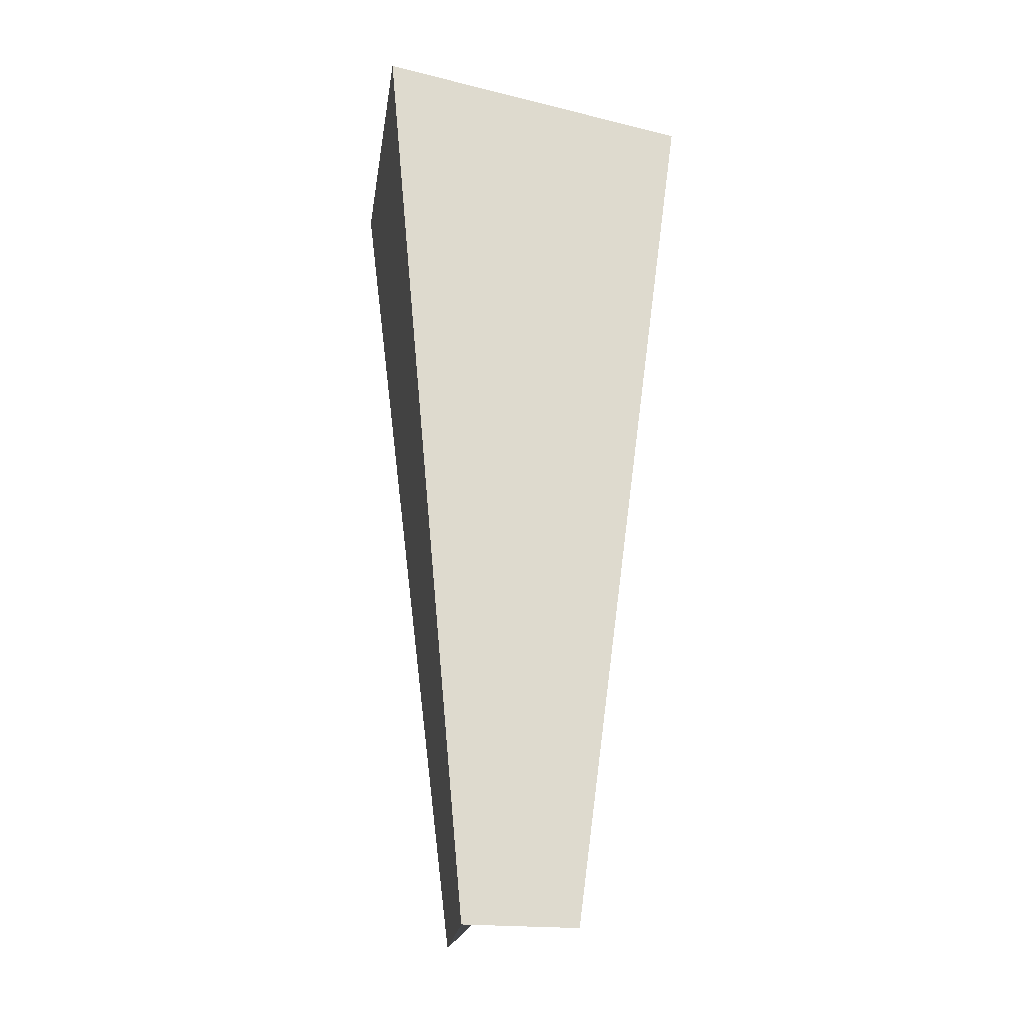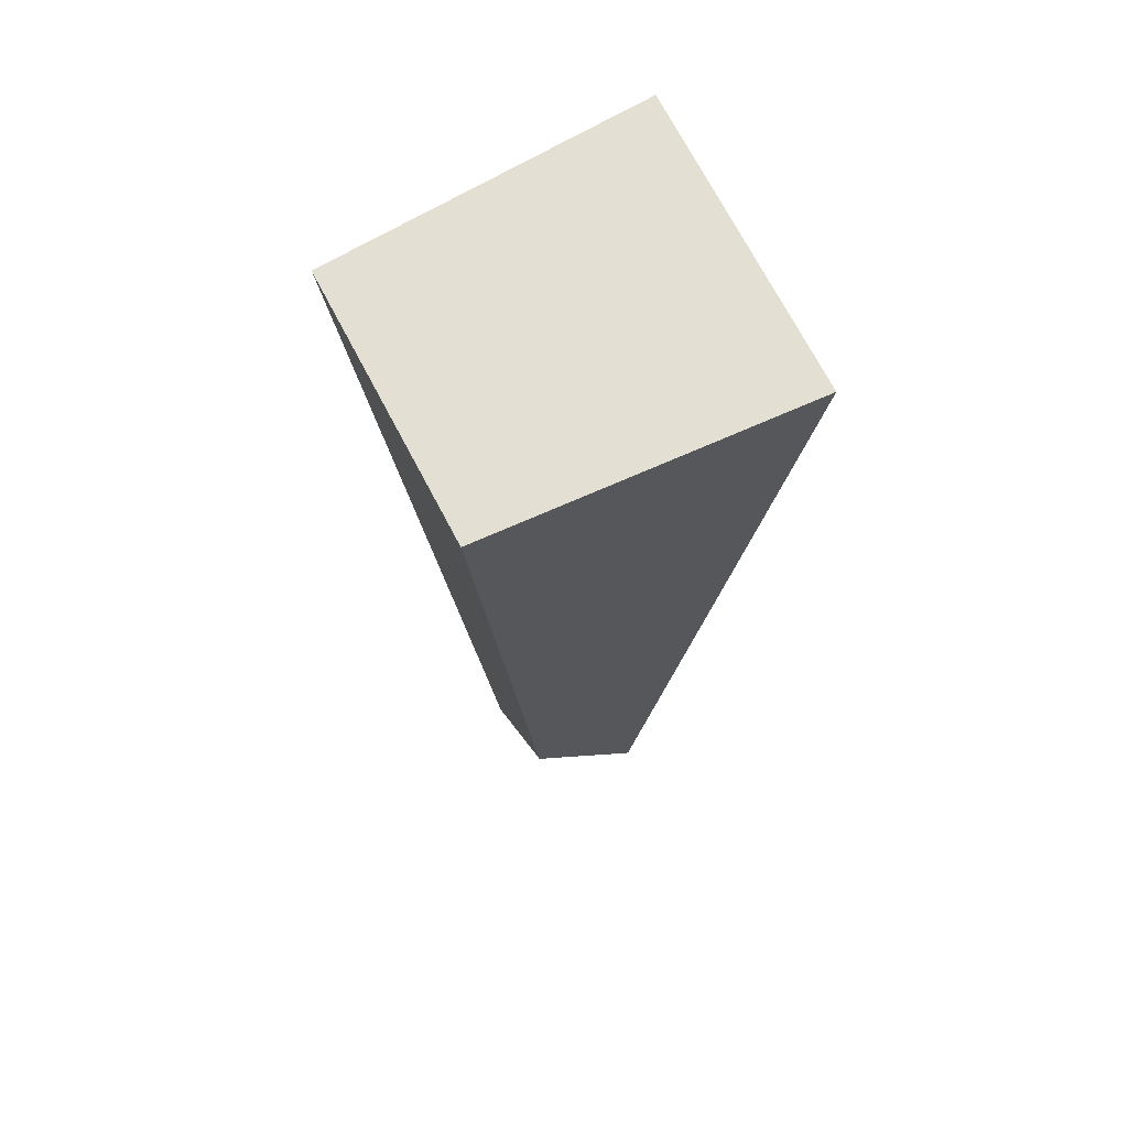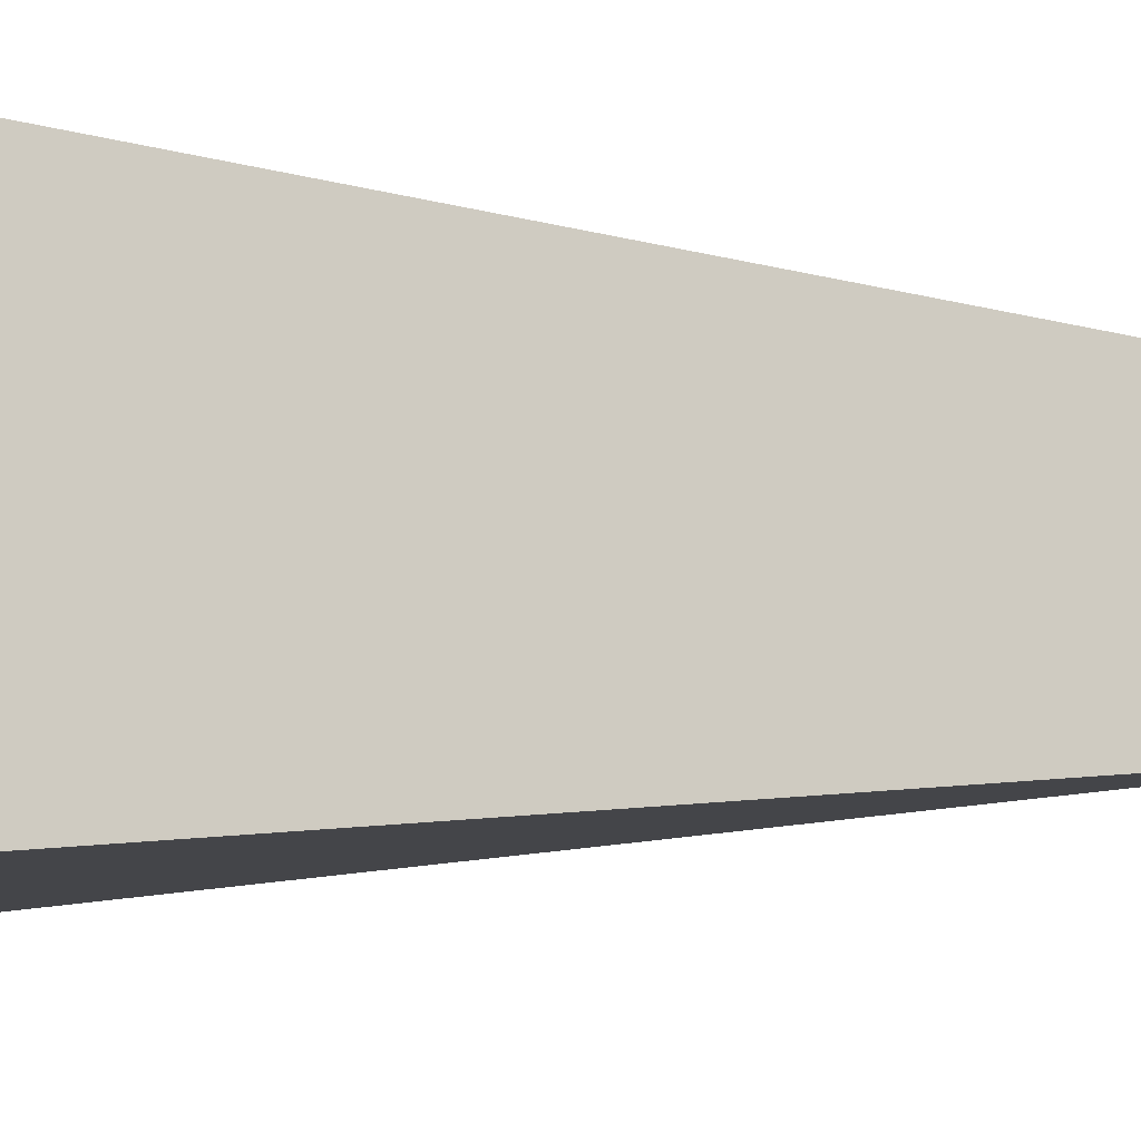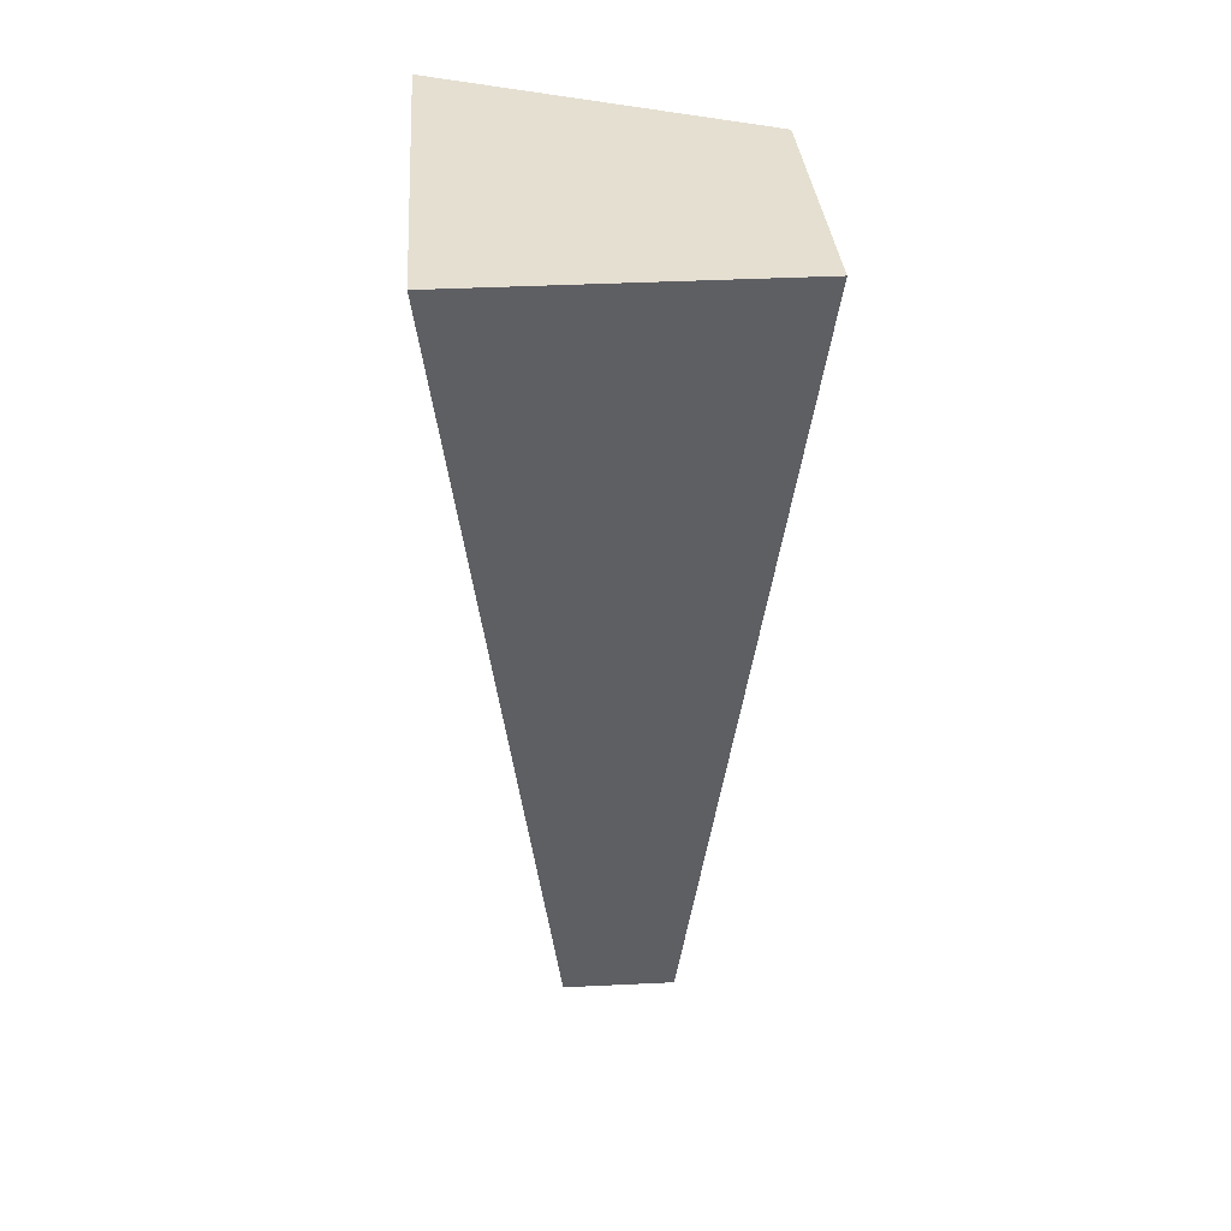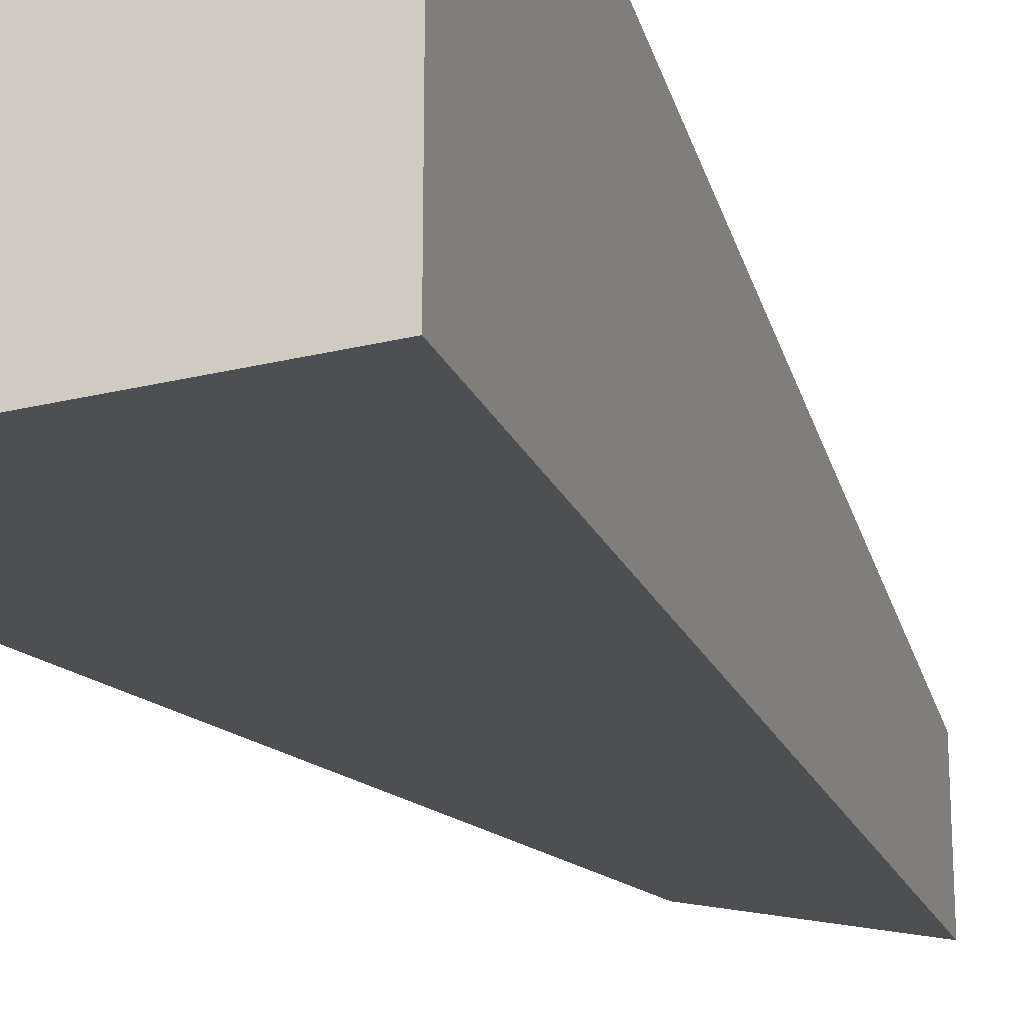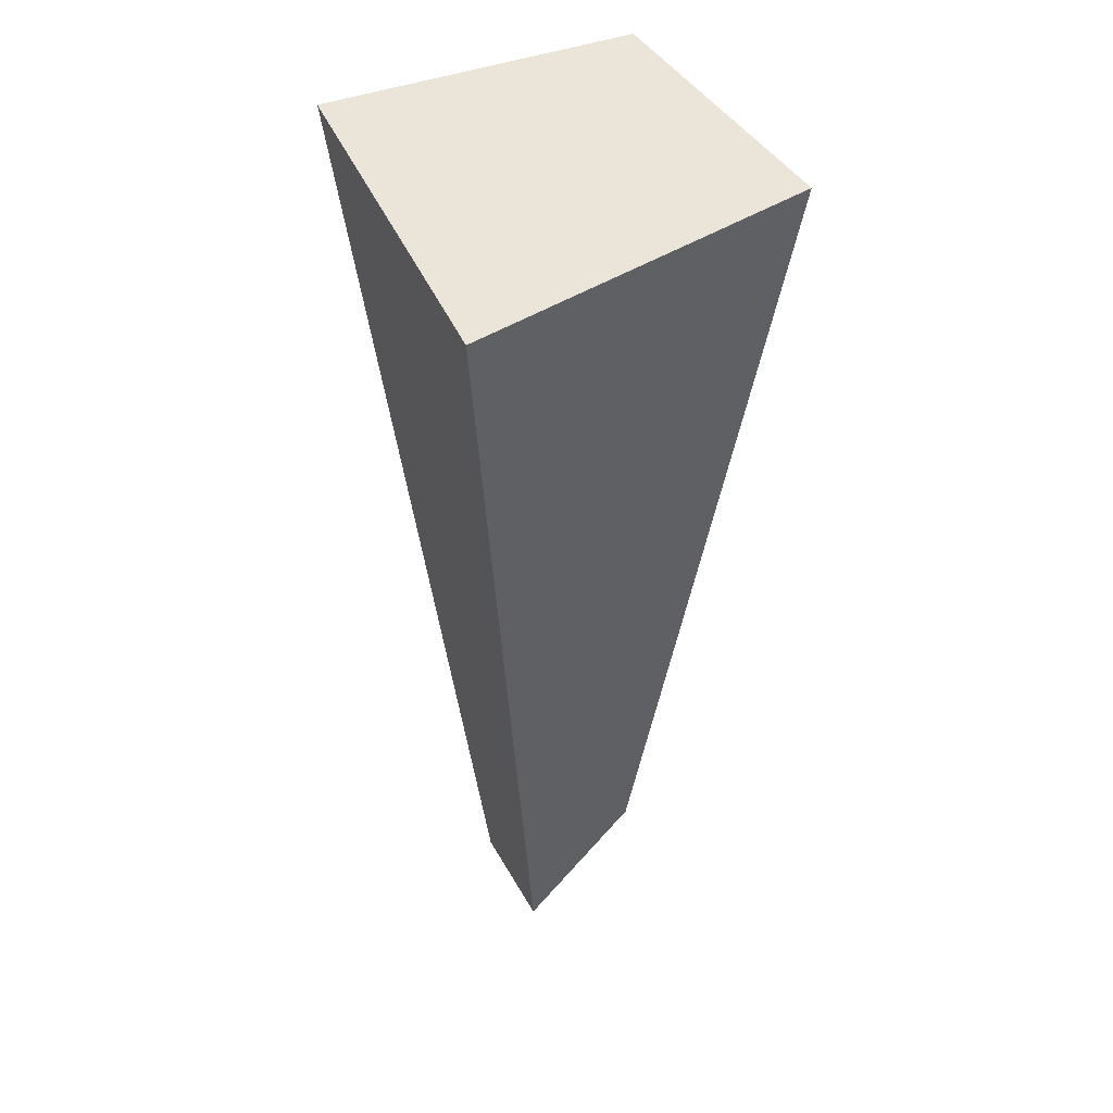
<metadata>
{"format":"obj","ext":"obj","renderer":"f3d","projection":"perspective","resolution":1024,"background":"white","views":[{"elev":-24.6,"azim":-8.4,"up":"+Y"},{"elev":64.3,"azim":155.0,"up":"+Y"},{"elev":-10.1,"azim":-102.7,"up":"+Z"},{"elev":42.2,"azim":-93.3,"up":"+Y"},{"elev":-24.3,"azim":-157.8,"up":"+Z"},{"elev":40.7,"azim":63.8,"up":"+Y"}]}
</metadata>
<code>
o Cube
v -0.0124 -0.05 0.0124
v -0.03399 0.15 0.03399
v -0.0124 -0.05 -0.0124
v -0.03399 0.15 -0.03399
v 0.0124 -0.05 0.0124
v 0.03399 0.1368 0.03399
v 0.0124 -0.02587 -0.0124
v 0.03399 0.15 -0.03399
f 2 4 3 1
f 4 8 7 3
f 8 6 5 7
f 6 2 1 5
f 1 3 7 5
f 6 8 4 2

</code>
